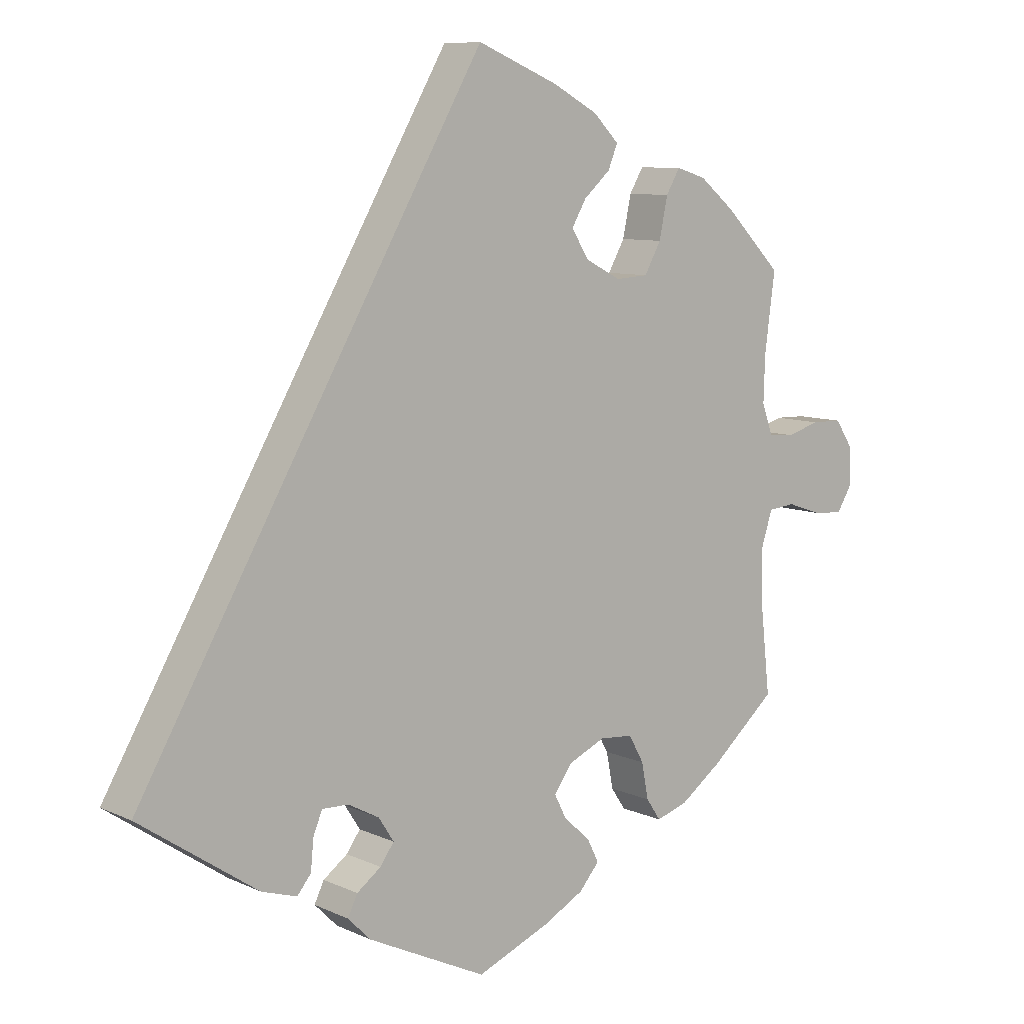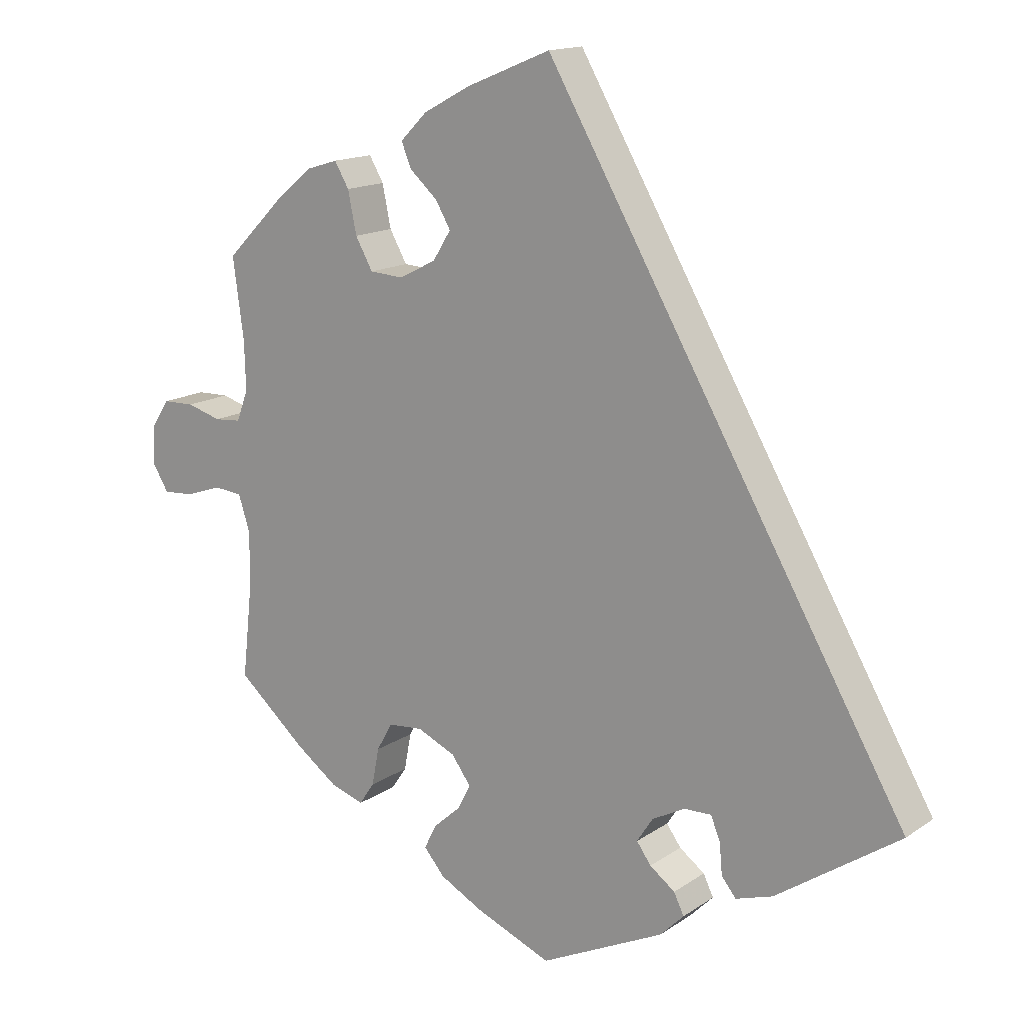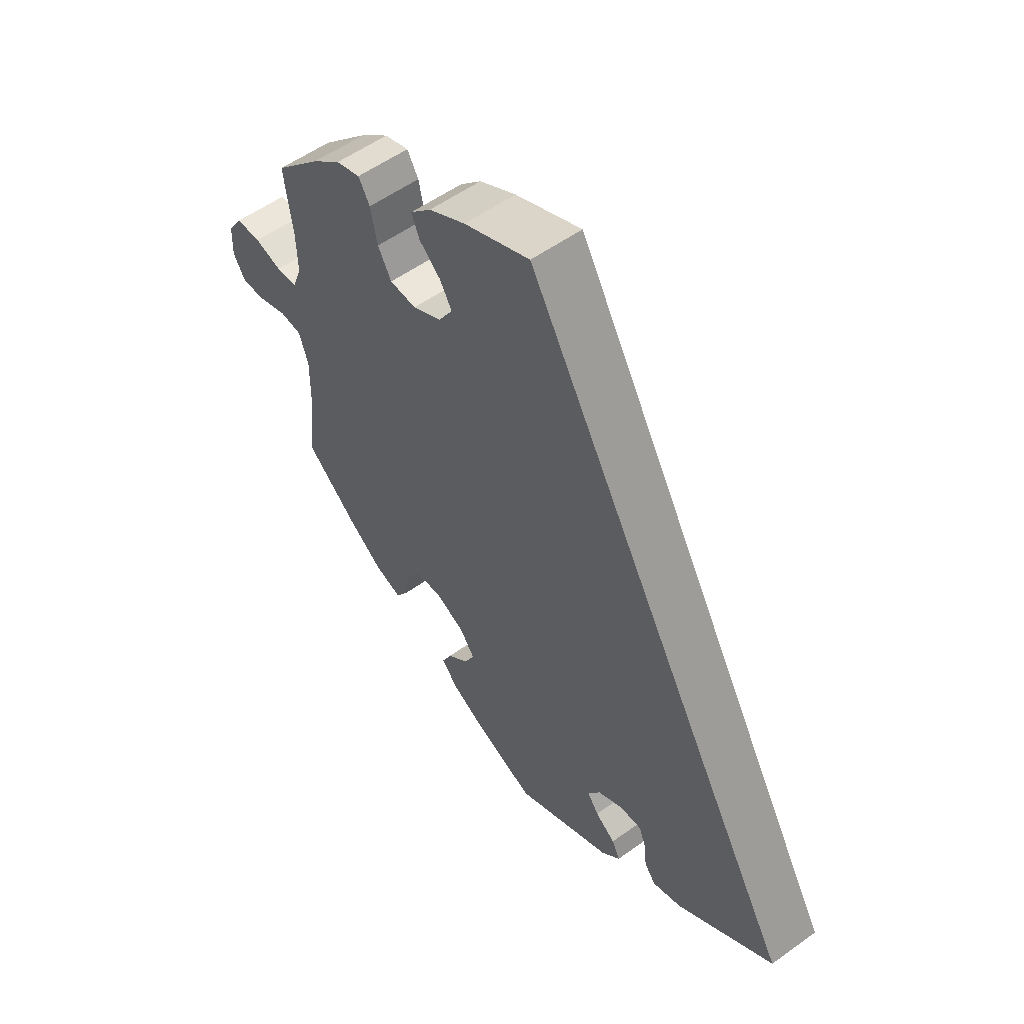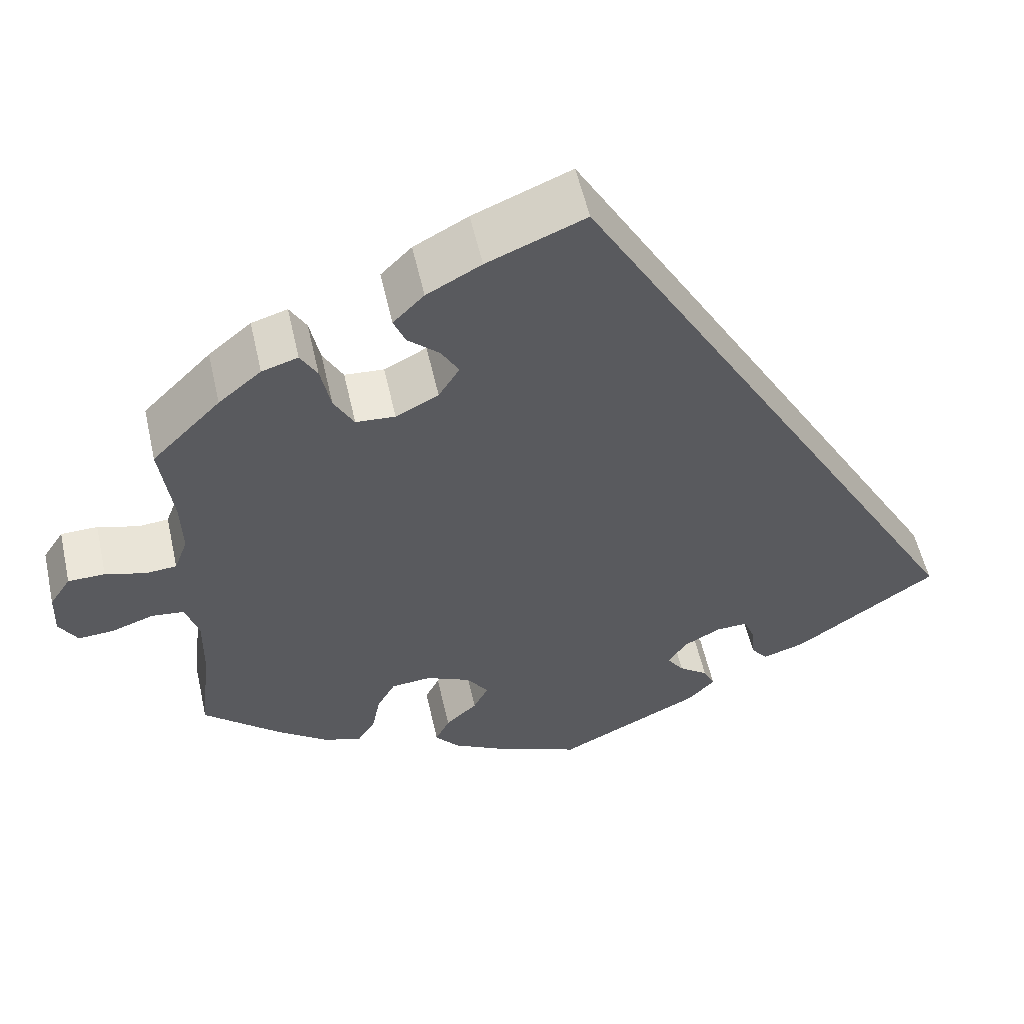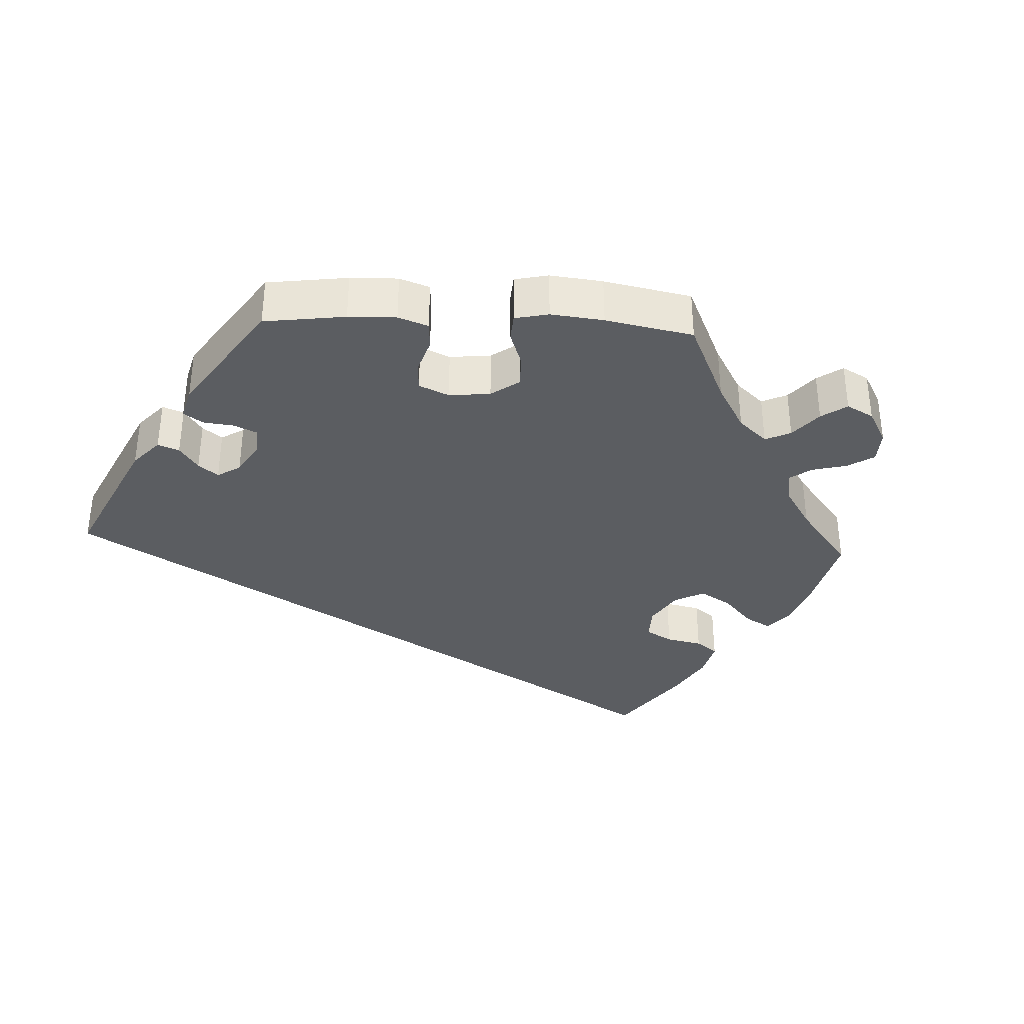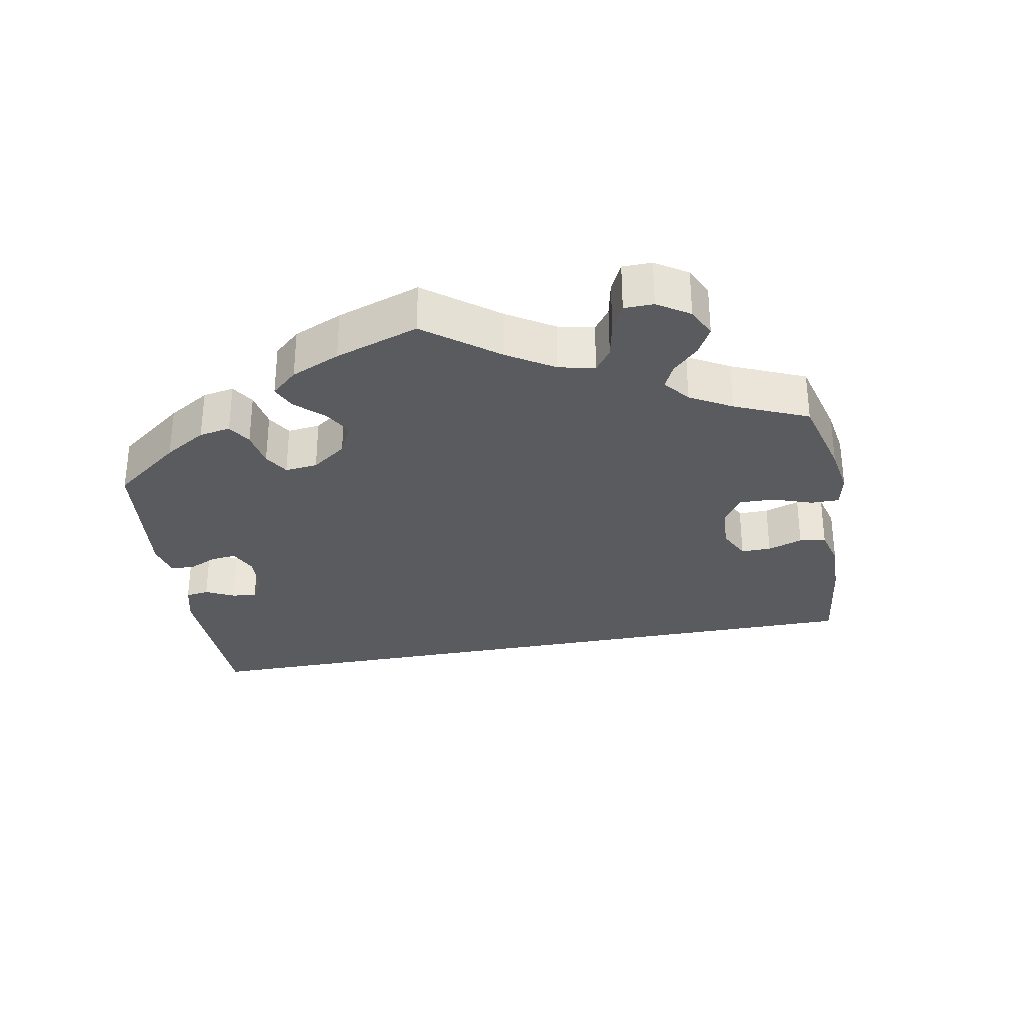
<metadata>
{"format":"obj","ext":"obj","renderer":"f3d","projection":"perspective","resolution":1024,"background":"white","views":[{"elev":8.7,"azim":140.7,"up":"+Z"},{"elev":15.0,"azim":35.4,"up":"+Z"},{"elev":54.9,"azim":52.7,"up":"+Z"},{"elev":55.4,"azim":-12.6,"up":"+Z"},{"elev":-36.2,"azim":-152.8,"up":"+Y"},{"elev":-33.1,"azim":-110.1,"up":"+Y"}]}
</metadata>
<code>
v -0.105 0.07 -0.534
v -0.164 0.07 -0.502
v -0.193 0.07 -0.468
v -0.176 0.07 -0.434
v -0.138 0.07 -0.4
v -0.12 0.07 -0.365
v -0.147 0.07 -0.328
v -0.2 0.07 -0.304
v -0.248 0.07 -0.308
v -0.27 0.07 -0.347
v -0.28 0.07 -0.399
v -0.301 0.07 -0.43
v -0.347 0.07 -0.415
v -0.407 0.07 -0.371
v -0.501 0.07 -0.289
v -0.487 0.07 -0.161
v -0.486 0.07 -0.084
v -0.502 0.07 -0.034
v -0.541 0.07 -0.03
v -0.591 0.07 -0.047
v -0.634 0.07 -0.05
v -0.656 0.07 -0.014
v -0.654 0.07 0.04
v -0.629 0.07 0.078
v -0.585 0.07 0.079
v -0.537 0.07 0.065
v -0.5 0.07 0.068
v -0.484 0.07 0.111
v -0.486 0.07 0.178
v -0.501 0.07 0.289
v -0.419 0.07 0.371
v -0.368 0.07 0.413
v -0.325 0.07 0.426
v -0.305 0.07 0.392
v -0.293 0.07 0.334
v -0.269 0.07 0.291
v -0.222 0.07 0.288
v -0.171 0.07 0.314
v -0.146 0.07 0.354
v -0.167 0.07 0.39
v -0.205 0.07 0.424
v -0.219 0.07 0.458
v -0.182 0.07 0.495
v -0.117 0.07 0.53
v 0 0.07 0.578
v 0.501 0.07 -0.289
v 0.33 0.07 -0.405
v 0.279 0.07 -0.421
v 0.259 0.07 -0.396
v 0.255 0.07 -0.353
v 0.242 0.07 -0.321
v 0.204 0.07 -0.322
v 0.159 0.07 -0.346
v 0.137 0.07 -0.38
v 0.157 0.07 -0.408
v 0.192 0.07 -0.434
v 0.206 0.07 -0.463
v 0.173 0.07 -0.496
v 0.001 0.07 -0.578
v -0.105 0 -0.534
v -0.164 0 -0.502
v -0.193 0 -0.468
v -0.176 0 -0.434
v -0.138 0 -0.4
v -0.12 0 -0.365
v -0.147 0 -0.328
v -0.2 0 -0.304
v -0.248 0 -0.308
v -0.27 0 -0.347
v -0.28 0 -0.399
v -0.301 0 -0.43
v -0.347 0 -0.415
v -0.407 0 -0.371
v -0.501 0 -0.289
v -0.487 0 -0.161
v -0.486 0 -0.084
v -0.502 0 -0.034
v -0.541 0 -0.03
v -0.591 0 -0.047
v -0.634 0 -0.05
v -0.656 0 -0.014
v -0.654 0 0.04
v -0.629 0 0.078
v -0.585 0 0.079
v -0.537 0 0.065
v -0.5 0 0.068
v -0.484 0 0.111
v -0.486 0 0.178
v -0.501 0 0.289
v -0.419 0 0.371
v -0.368 0 0.413
v -0.325 0 0.426
v -0.305 0 0.392
v -0.293 0 0.334
v -0.269 0 0.291
v -0.222 0 0.288
v -0.171 0 0.314
v -0.146 0 0.354
v -0.167 0 0.39
v -0.205 0 0.424
v -0.219 0 0.458
v -0.182 0 0.495
v -0.117 0 0.53
v 0 0 0.578
v 0.501 0 -0.289
v 0.33 0 -0.405
v 0.279 0 -0.421
v 0.259 0 -0.396
v 0.255 0 -0.353
v 0.242 0 -0.321
v 0.204 0 -0.322
v 0.159 0 -0.346
v 0.137 0 -0.38
v 0.157 0 -0.408
v 0.192 0 -0.434
v 0.206 0 -0.463
v 0.173 0 -0.496
v 0.001 0 -0.578
f 55 56 57 58
f 54 55 58 59
f 53 54 59 1
f 47 48 49 50
f 47 50 51
f 46 47 51
f 45 46 51 52
f 40 41 42 43
f 39 40 43 44
f 32 33 34 35
f 32 35 36
f 29 30 31 32
f 28 29 32 36
f 27 28 36 37
f 23 24 25 26
f 23 26 27
f 22 23 27
f 19 20 21 22
f 18 19 22 27
f 17 18 27 37
f 13 14 15 16
f 10 11 12 13
f 9 10 13 16
f 8 9 16 17
f 2 3 4 5
f 53 1 2 5
f 53 5 6
f 52 53 6 7
f 39 44 45 52
f 38 39 52 7
f 17 37 38
f 7 8 17 38
f 117 116 115 114
f 118 117 114 113
f 60 118 113 112
f 109 108 107 106
f 110 109 106
f 110 106 105
f 111 110 105 104
f 102 101 100 99
f 103 102 99 98
f 94 93 92 91
f 95 94 91
f 91 90 89 88
f 95 91 88 87
f 96 95 87 86
f 85 84 83 82
f 86 85 82
f 86 82 81
f 81 80 79 78
f 86 81 78 77
f 96 86 77 76
f 75 74 73 72
f 72 71 70 69
f 75 72 69 68
f 76 75 68 67
f 64 63 62 61
f 64 61 60 112
f 65 64 112
f 66 65 112 111
f 111 104 103 98
f 66 111 98 97
f 97 96 76
f 97 76 67 66
f 1 60 61 2
f 2 61 62 3
f 3 62 63 4
f 4 63 64 5
f 5 64 65 6
f 6 65 66 7
f 7 66 67 8
f 8 67 68 9
f 9 68 69 10
f 10 69 70 11
f 11 70 71 12
f 12 71 72 13
f 13 72 73 14
f 14 73 74 15
f 15 74 75 16
f 16 75 76 17
f 17 76 77 18
f 18 77 78 19
f 19 78 79 20
f 20 79 80 21
f 21 80 81 22
f 22 81 82 23
f 23 82 83 24
f 24 83 84 25
f 25 84 85 26
f 26 85 86 27
f 27 86 87 28
f 28 87 88 29
f 29 88 89 30
f 30 89 90 31
f 31 90 91 32
f 32 91 92 33
f 33 92 93 34
f 34 93 94 35
f 35 94 95 36
f 36 95 96 37
f 37 96 97 38
f 38 97 98 39
f 39 98 99 40
f 40 99 100 41
f 41 100 101 42
f 42 101 102 43
f 43 102 103 44
f 44 103 104 45
f 45 104 105 46
f 46 105 106 47
f 47 106 107 48
f 48 107 108 49
f 49 108 109 50
f 50 109 110 51
f 51 110 111 52
f 52 111 112 53
f 53 112 113 54
f 54 113 114 55
f 55 114 115 56
f 56 115 116 57
f 57 116 117 58
f 58 117 118 59
f 59 118 60 1

</code>
